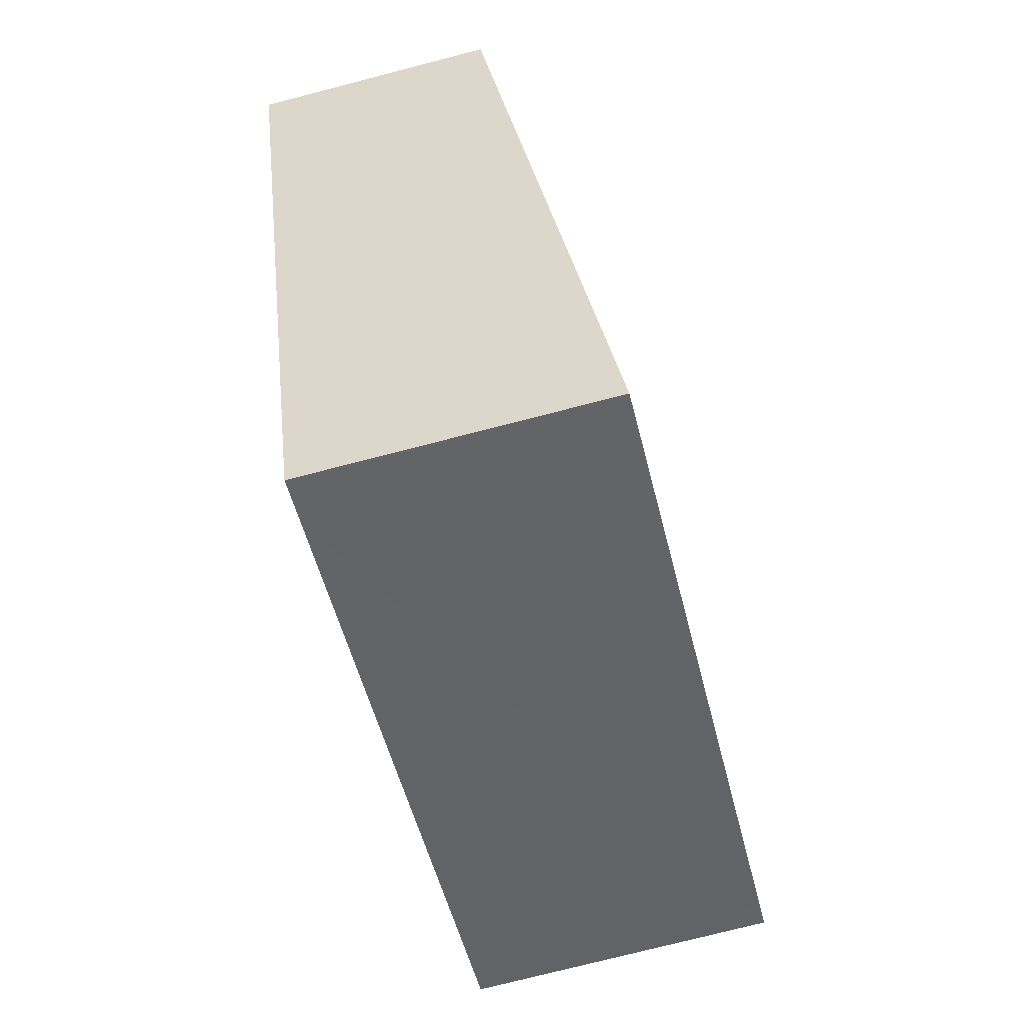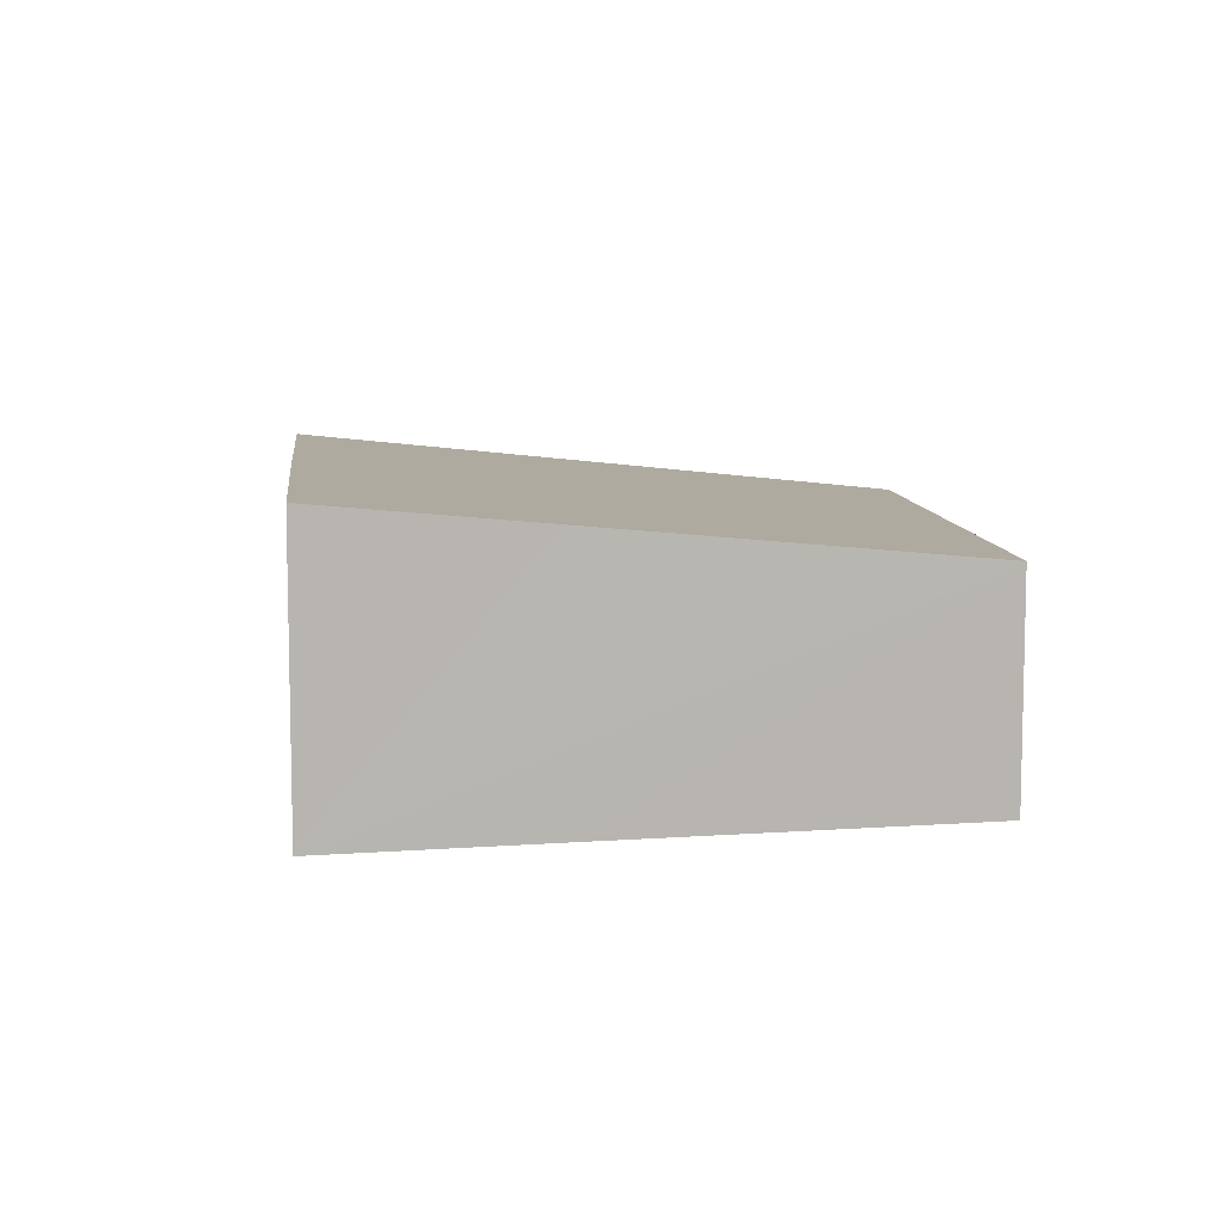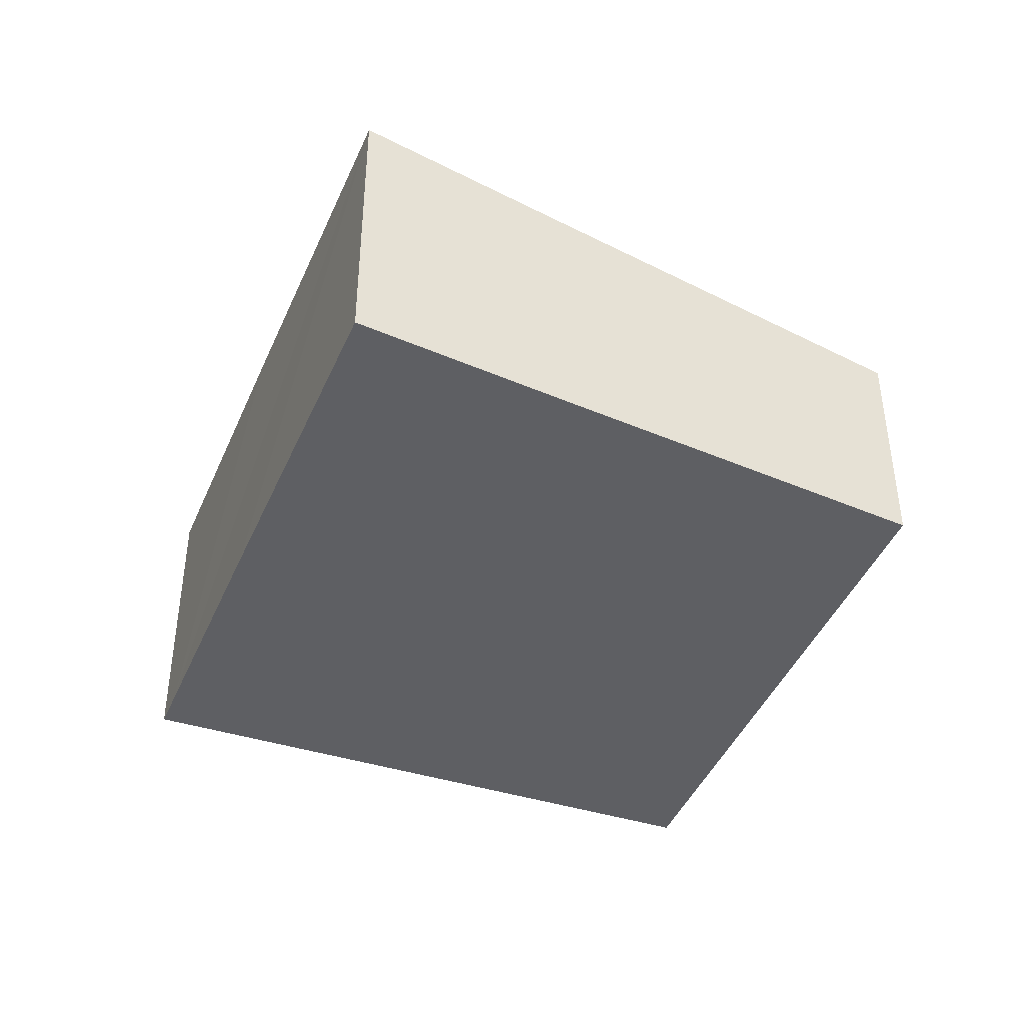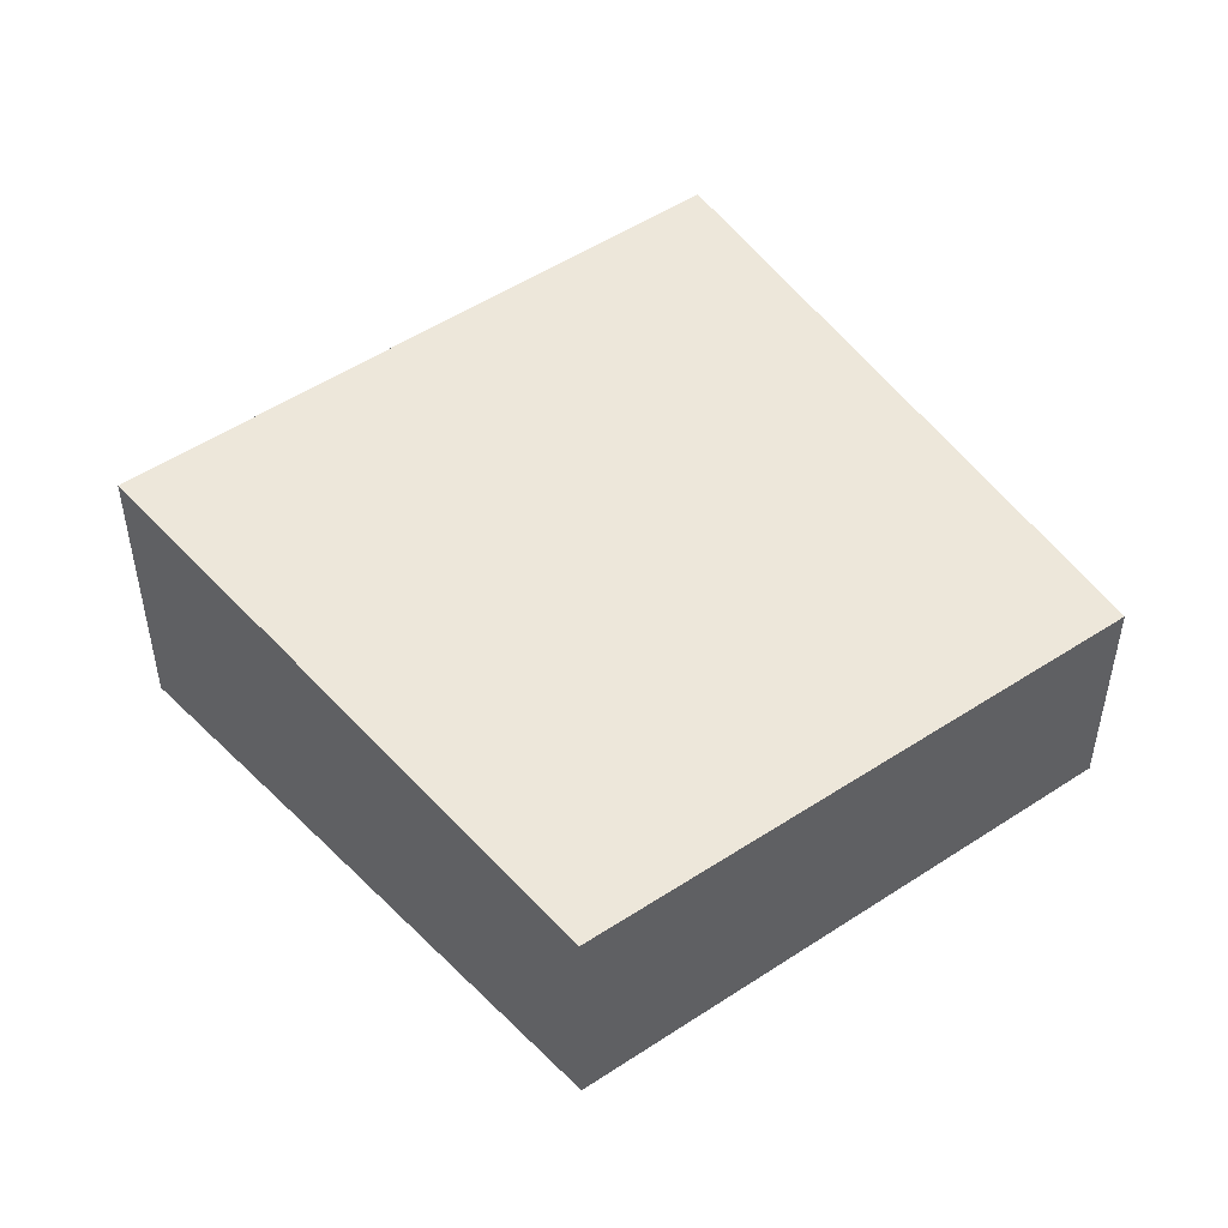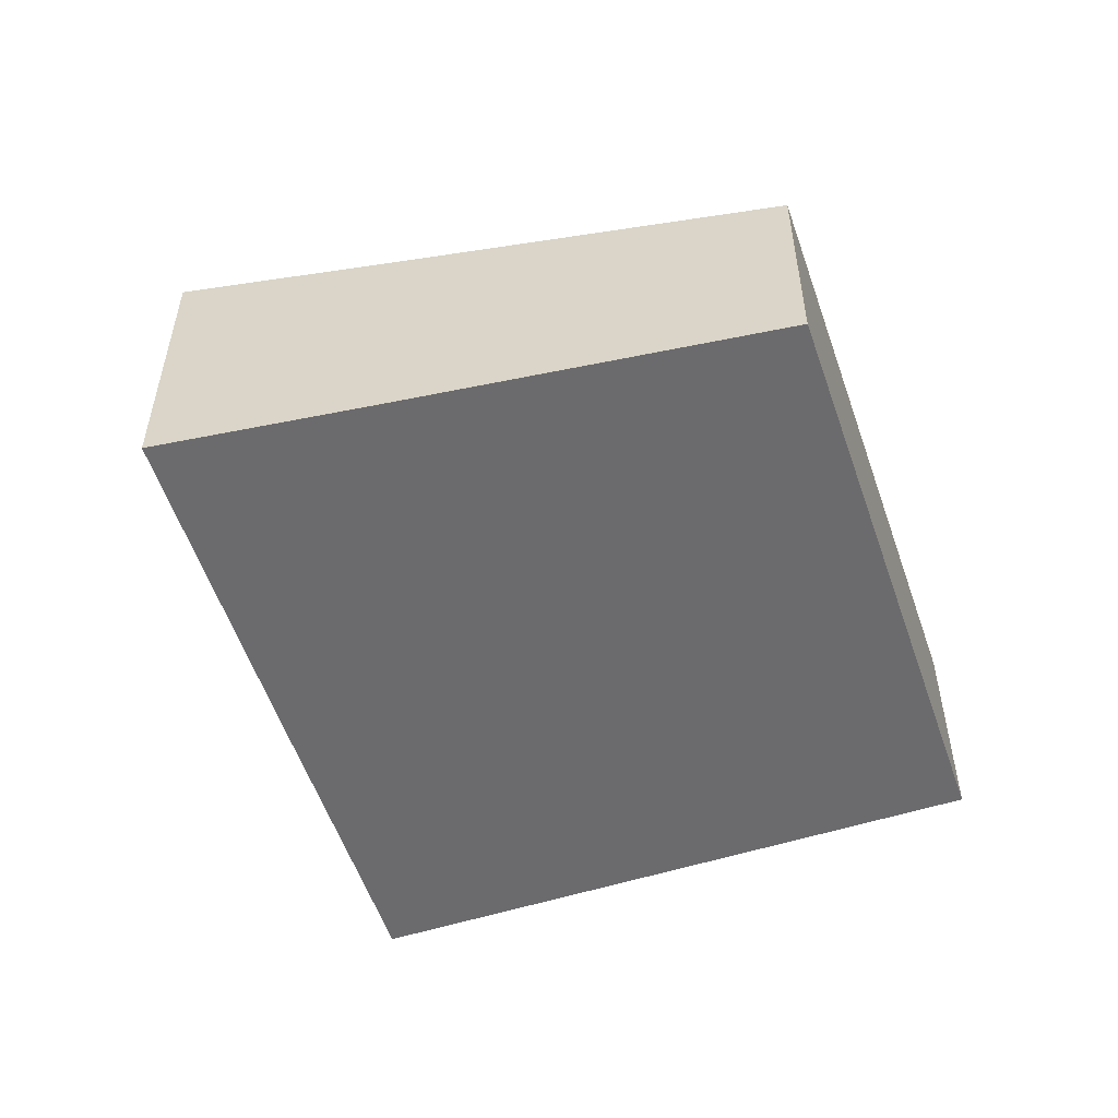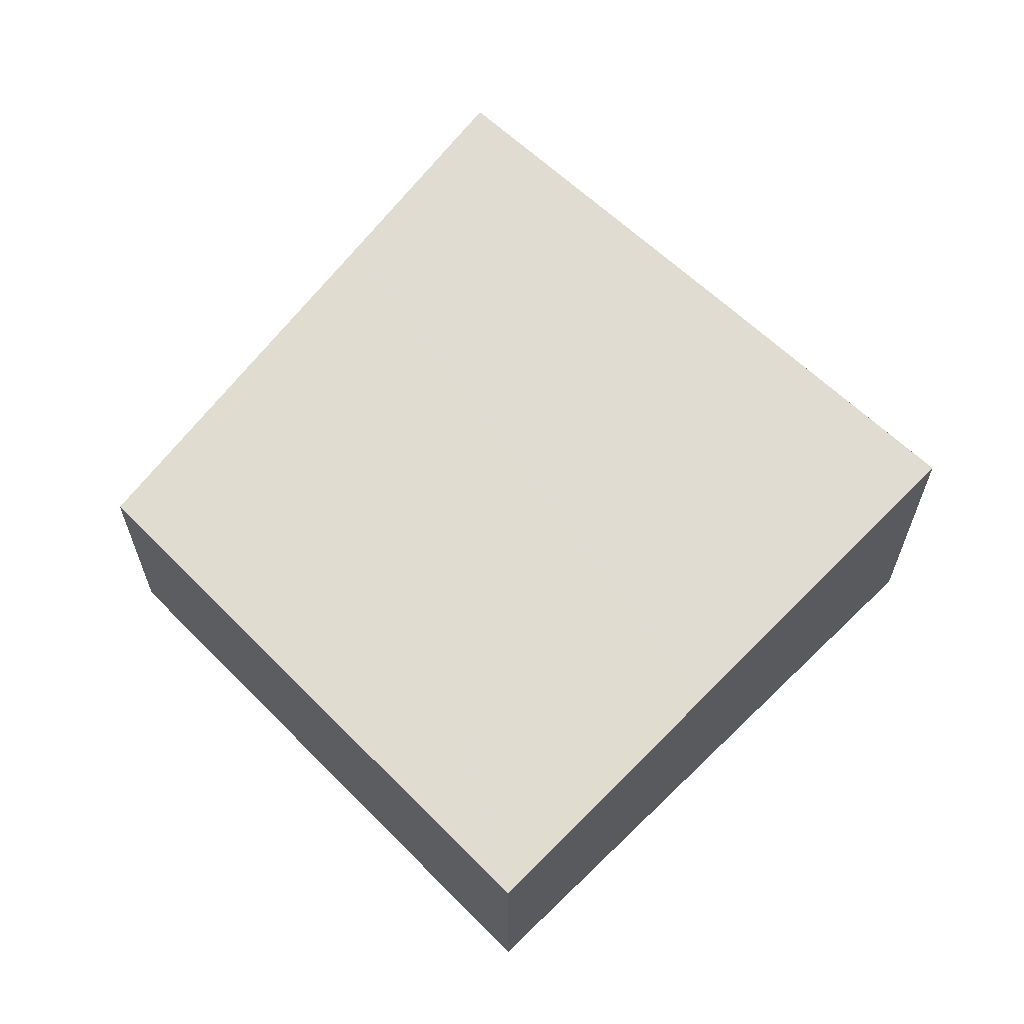
<metadata>
{"format":"obj","ext":"obj","renderer":"f3d","projection":"perspective","resolution":1024,"background":"white","views":[{"elev":-74.8,"azim":104.5,"up":"+Z"},{"elev":8.7,"azim":-71.5,"up":"+Y"},{"elev":-41.8,"azim":-87.4,"up":"+Y"},{"elev":48.8,"azim":-12.7,"up":"+Y"},{"elev":-53.5,"azim":-47.6,"up":"+Y"},{"elev":63.3,"azim":68.9,"up":"+Y"}]}
</metadata>
<code>
v  8.846 2.781 4.549
v  1.421 3.295 2.441
v  3.873 2.795 6.695
v  10.56 2.776 3.808
v  10.78 2.775 3.716
v  10.75 2.781 3.665
v  9.525 3.096 0.834
v  9.398 3.129 0.542
v  7.628 3.582 -3.532
v  0 3.582 2.193e-16
v  4.157 3.583 -1.935
v  7.128 3.583 -3.302
v  7.628 2.163e-16 -3.532
v  7.128 2.022e-16 -3.302
v  4.157 1.185e-16 -1.935
v  0 0 0
v  1.421 -1.495e-16 2.441
v  3.873 -4.099e-16 6.695
v  8.846 -2.785e-16 4.549
v  10.56 -2.332e-16 3.808
v  10.78 -2.275e-16 3.716
v  9.398 -3.319e-17 0.542
v  9.525 -5.107e-17 0.834
v  10.75 -2.244e-16 3.665
g defaultobject
f 1 2 3
f 2 1 4
f 2 4 5
f 2 5 6
f 2 6 7
f 2 7 8
f 2 8 9
f 2 9 10
f 10 9 11
f 11 9 12
f 13 12 9
f 12 13 11
f 11 13 14
f 11 14 10
f 10 14 15
f 10 15 16
f 16 2 10
f 2 16 3
f 3 16 17
f 3 17 18
f 18 1 3
f 1 18 19
f 1 19 4
f 4 19 20
f 4 20 5
f 5 20 21
f 8 13 9
f 13 8 22
f 22 8 7
f 22 7 23
f 23 7 6
f 23 6 24
f 24 6 5
f 24 5 21
f 20 24 21
f 24 20 19
f 24 19 23
f 23 19 18
f 23 18 17
f 23 17 22
f 22 17 13
f 13 17 16
f 13 16 14
f 14 16 15

</code>
